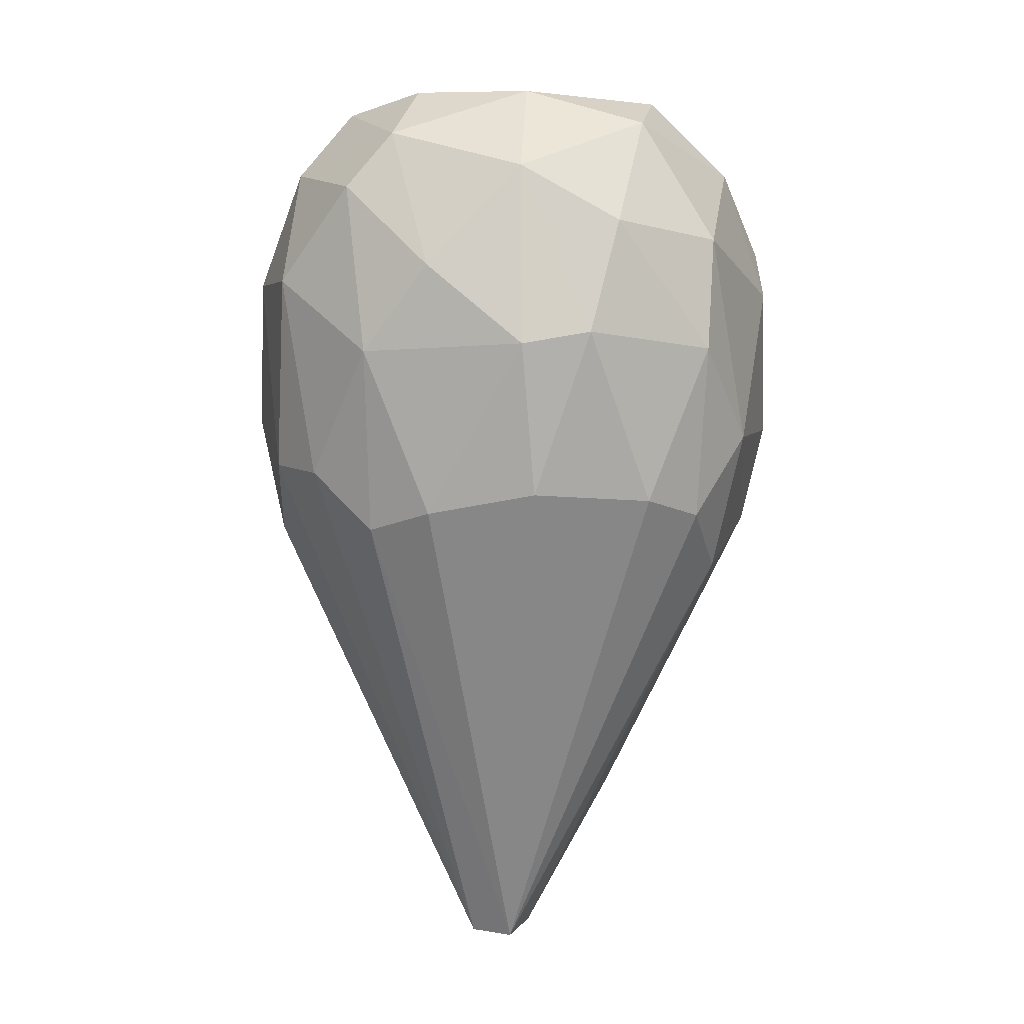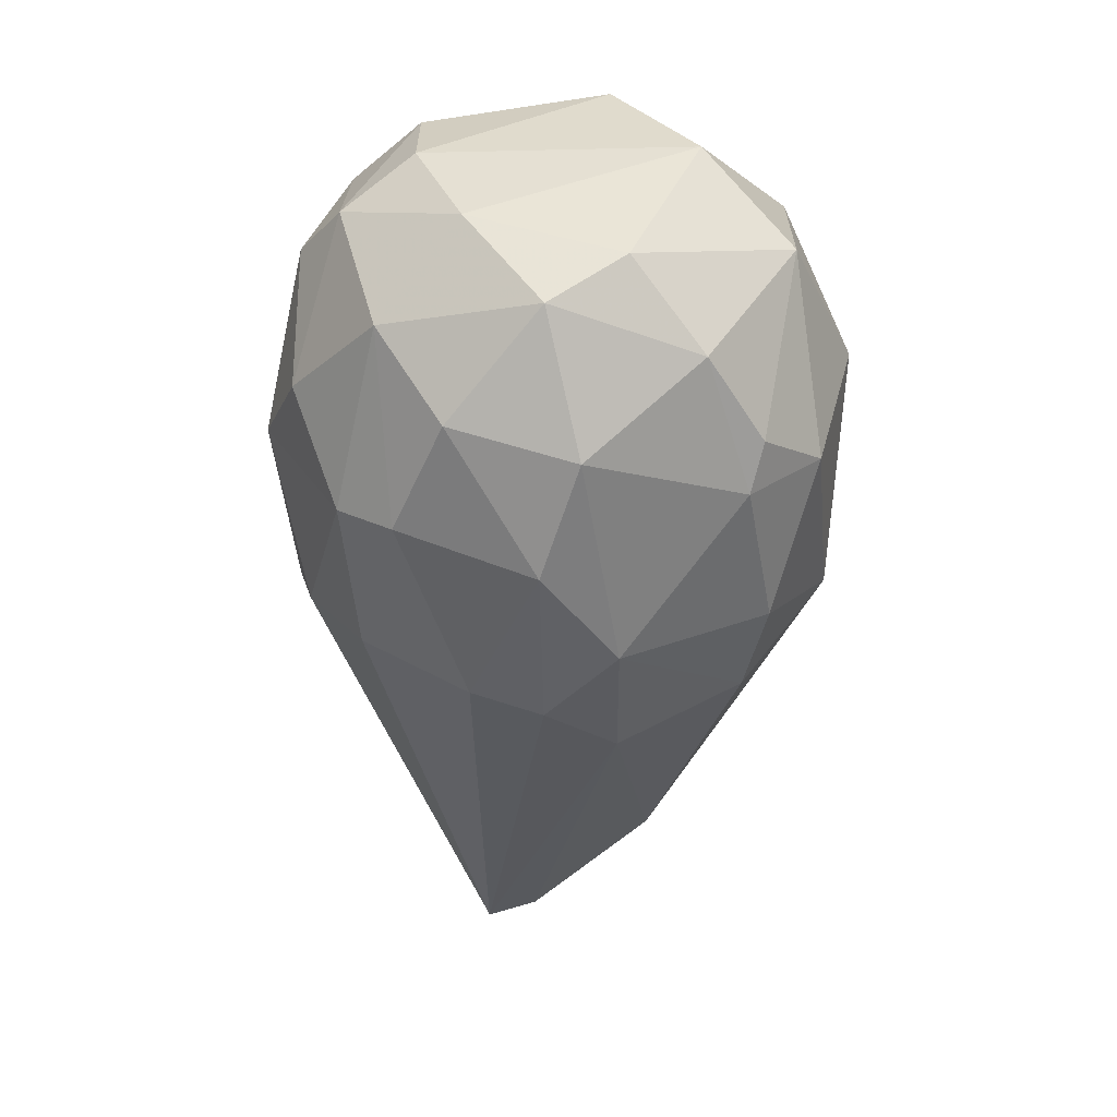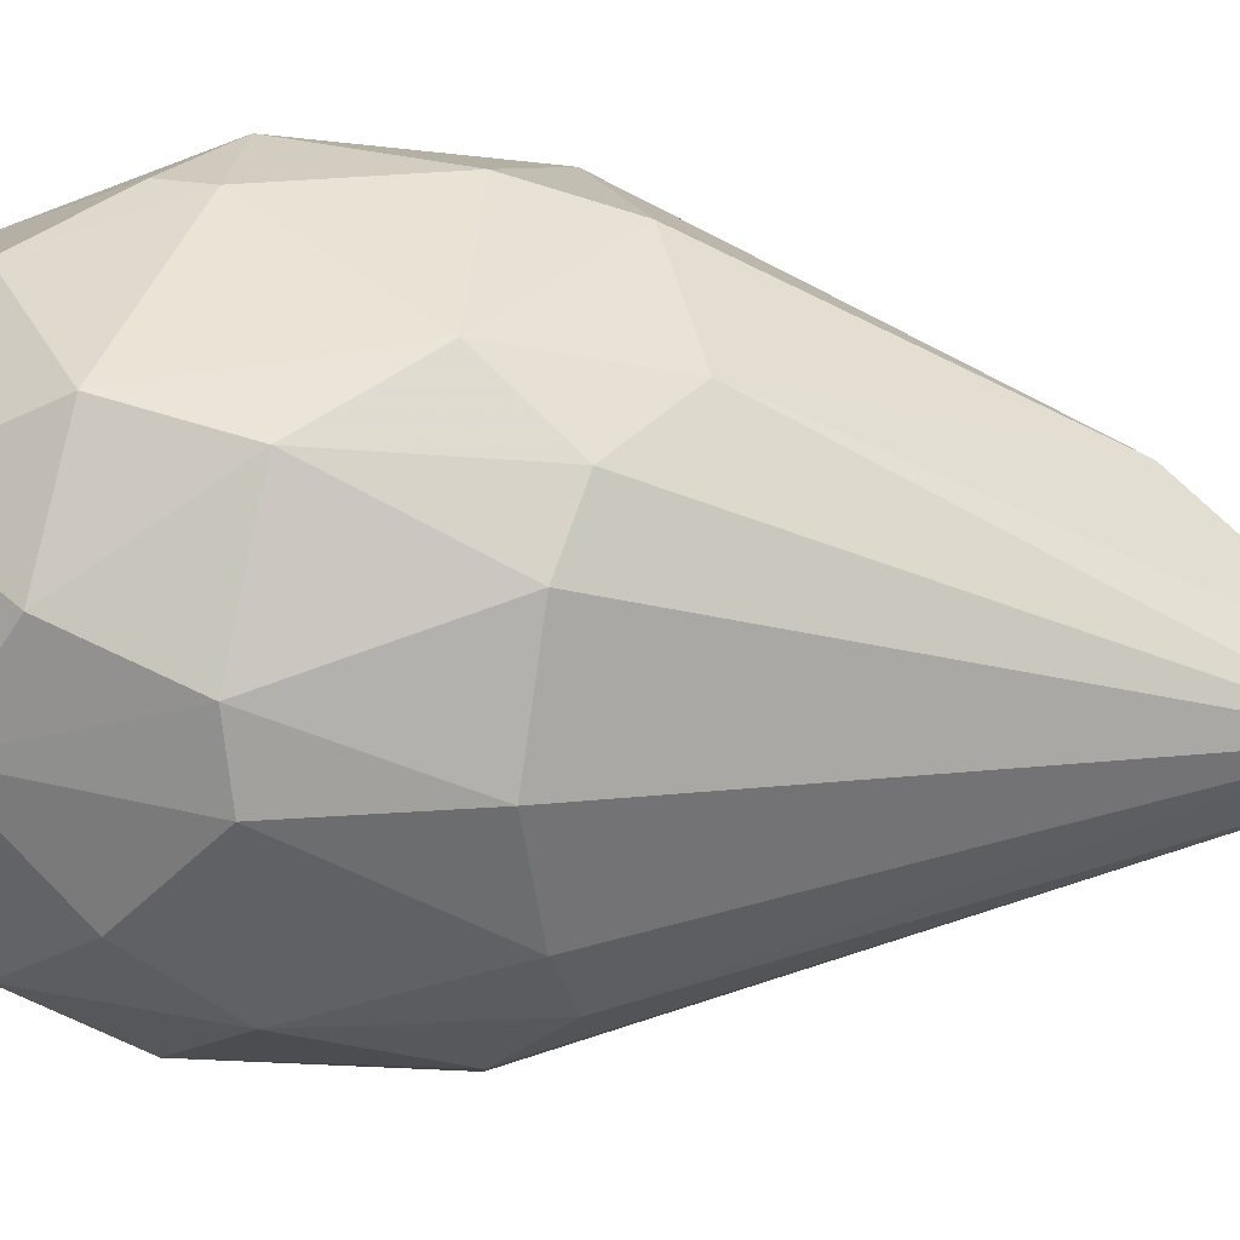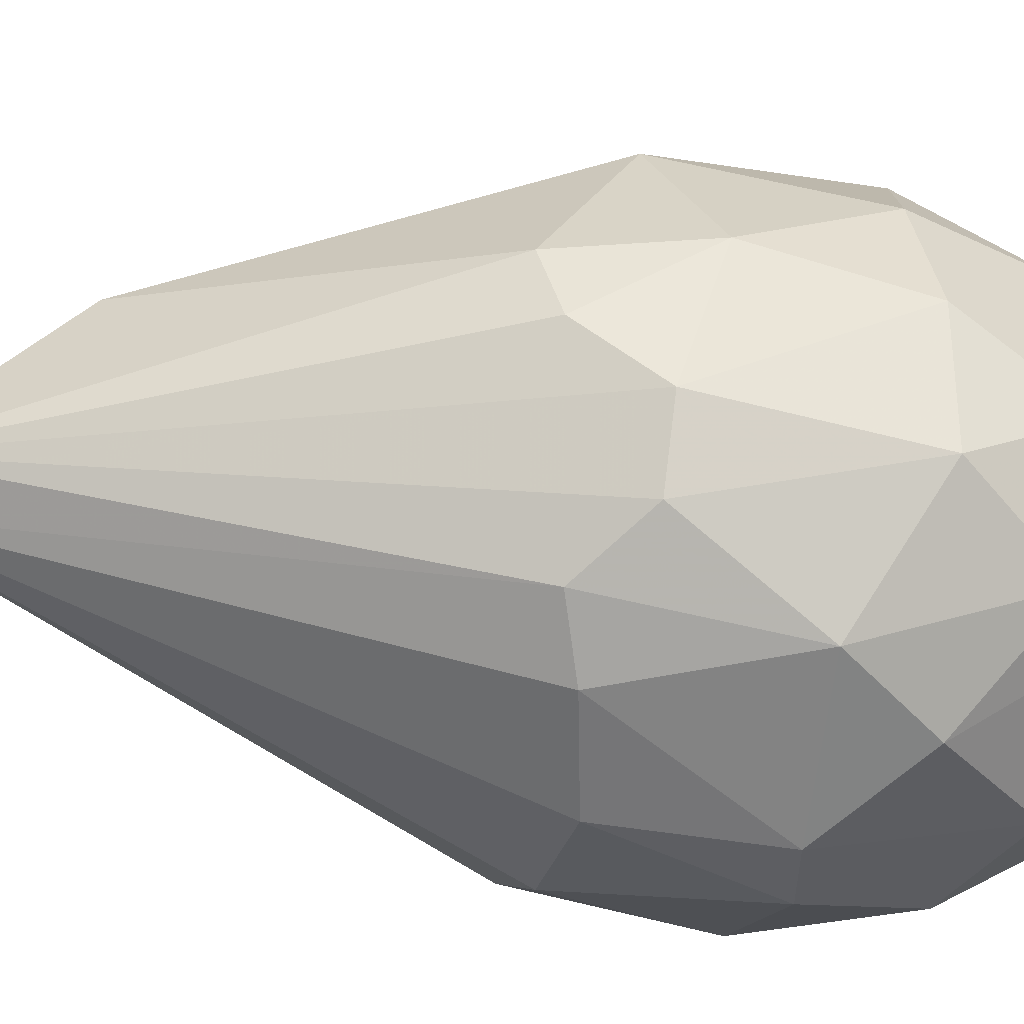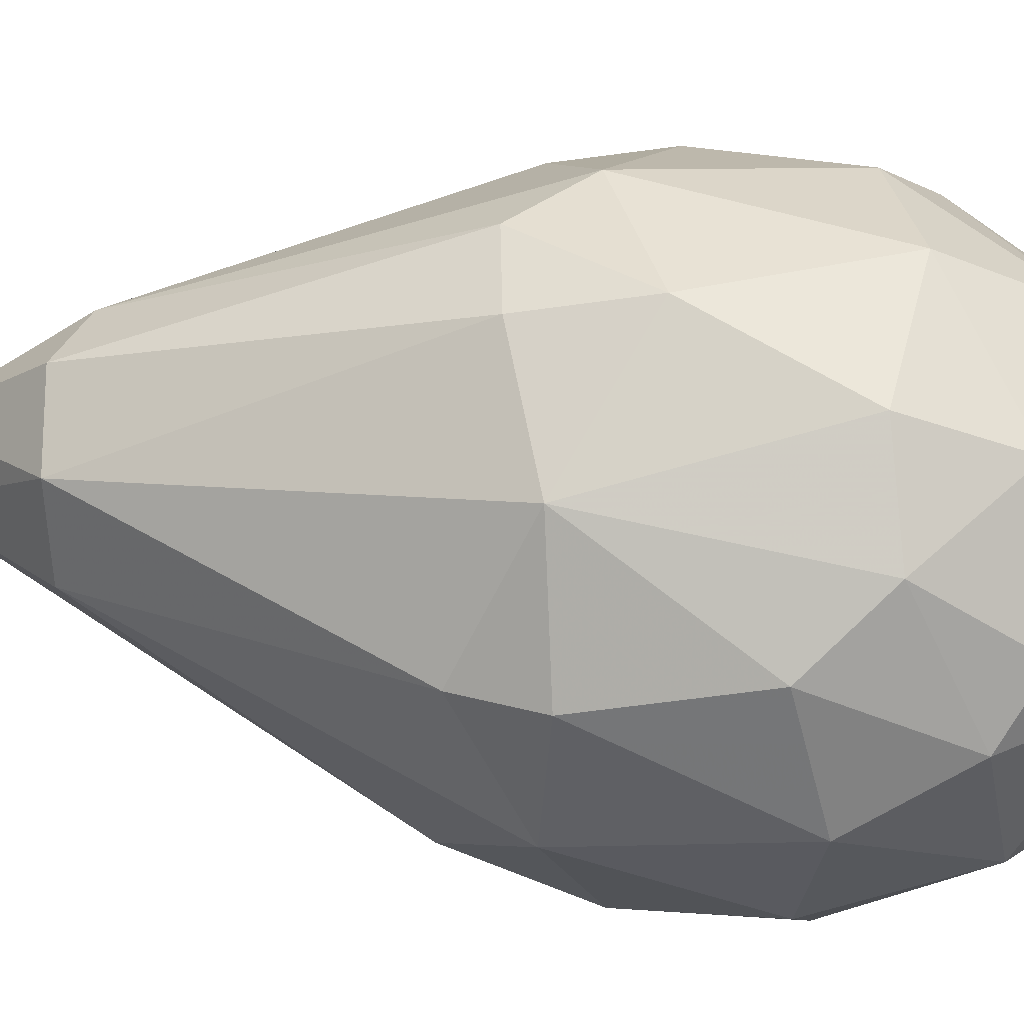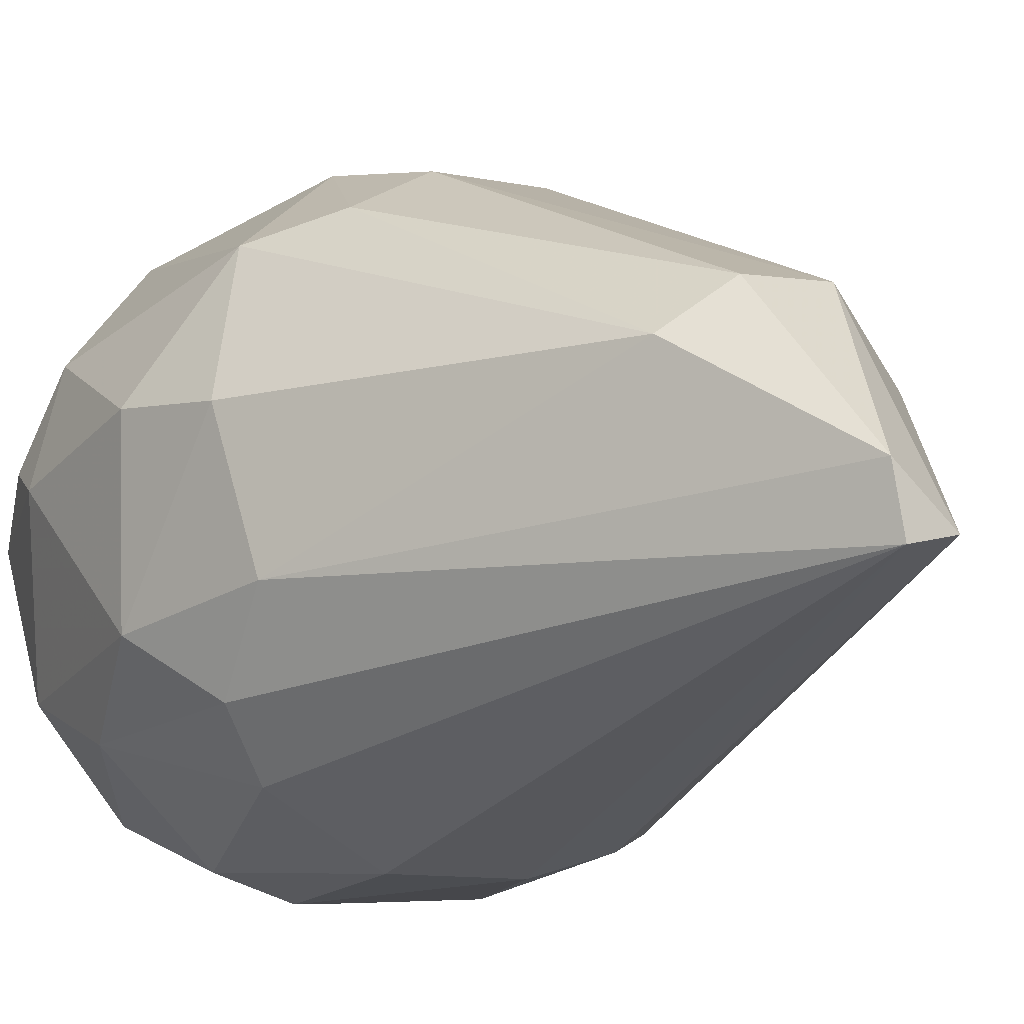
<metadata>
{"format":"obj","ext":"obj","renderer":"f3d","projection":"perspective","resolution":1024,"background":"white","views":[{"elev":8.9,"azim":10.2,"up":"+Z"},{"elev":38.1,"azim":57.6,"up":"+Z"},{"elev":-53.0,"azim":86.7,"up":"+Y"},{"elev":-57.2,"azim":-100.1,"up":"+Y"},{"elev":77.8,"azim":-83.1,"up":"+Y"},{"elev":-11.9,"azim":146.5,"up":"+Y"}]}
</metadata>
<code>
v 0.002153 -0.004116 -0.0381
v 0.002153 0.02008 0.02913
v -0.002327 -0.007701 -0.0381
v -0.006807 -0.008596 0.0381
v -0.01129 -0.01666 0.03003
v -0.01488 0.0174 0.004028
v -0.01936 -0.009495 -0.000448
v -0.01936 0.01291 0.02017
v 0.01202 -0.01756 0.02734
v 0.003052 -0.01039 0.0381
v 0.003052 0.02278 0.02017
v -0.01398 0.0156 0.02823
v -0.01398 0.0156 -0.002238
v -0.01398 -0.004116 0.0363
v -0.01398 -0.01846 0.005825
v -0.01757 -0.008596 0.03092
v -0.01757 -0.01487 0.02196
v 0.0174 0.01471 0.003133
v 0.02188 0.003948 0.02375
v 0.02188 -0.008596 0.00851
v -0.02205 -0.005911 0.02106
v 0.01381 0.01829 0.02196
v -0.003222 -0.02204 0.02375
v -0.003222 -0.02204 0.003133
v -0.003222 0.008427 -0.02734
v 0.001258 -0.008596 -0.0381
v -0.007707 -0.01487 0.03451
v -0.01219 0.02008 0.01658
v -0.02026 -0.004116 -0.002238
v 0.006637 0.02008 -0.001343
v -0.005912 0.02187 0.02196
v -0.01846 -0.01397 0.005825
v -0.01846 0.005742 0.03092
v -0.02294 -0.004116 0.00851
v -0.02294 0.003053 0.01927
v 0.02098 0.003948 -0.000448
v 0.02098 0.01022 0.01927
v 0.01291 -0.009495 0.0354
v 0.01291 0.0165 -0.002238
v 0.01291 0.01291 0.03271
v 0.01291 -0.002322 0.03719
v 0.008432 0.003948 -0.02644
v 0.008432 0.02187 0.007615
v 0.003947 0.007532 -0.02823
v 0.003947 -0.01846 0.03182
v 0.003947 0.01022 0.0381
v 0.004843 -0.02294 0.01748
v -0.004117 0.02187 0.002238
v -0.008602 0.0174 0.03092
v -0.008602 -0.02204 0.01658
v -0.008602 0.003053 -0.02644
v -0.008602 -0.02025 0.001343
v -0.008602 0.01022 0.03719
v -0.02115 0.008427 0.004028
v 0.01919 -0.01397 0.01658
v 0.01919 -0.01039 0.02555
v 0.01919 -0.006806 -0.003133
v 0.01919 0.000363 0.03092
v 0.01471 -0.01756 0.004028
v 0.02277 0.002153 0.02017
v 0.02277 0.004843 0.007615
v 0.01829 -0.01308 0.002238
v 0.01022 -0.02115 0.01837
v 0.005742 -0.02204 0.00493
f 3 25 1
f 26 3 1
f 25 44 1
f 57 26 1
f 44 42 1
f 42 57 1
f 2 22 11
f 31 2 11
f 40 22 2
f 2 31 49
f 40 2 46
f 46 2 49
f 29 3 7
f 3 32 7
f 3 15 32
f 15 3 52
f 25 3 51
f 3 26 52
f 3 29 51
f 10 4 27
f 10 46 4
f 4 14 27
f 53 14 4
f 46 53 4
f 17 5 16
f 16 5 27
f 5 17 50
f 5 23 27
f 23 5 50
f 6 8 28
f 54 8 6
f 6 48 13
f 54 6 13
f 48 6 28
f 34 29 7
f 32 34 7
f 28 8 12
f 8 33 12
f 33 8 35
f 8 54 35
f 45 9 38
f 9 56 38
f 63 9 45
f 56 9 55
f 9 63 55
f 45 10 27
f 41 10 38
f 10 45 38
f 10 41 46
f 22 43 11
f 48 31 11
f 43 48 11
f 31 28 12
f 49 31 12
f 33 53 12
f 53 49 12
f 48 25 13
f 25 51 13
f 51 54 13
f 14 16 27
f 14 33 16
f 14 53 33
f 32 15 17
f 17 15 50
f 50 15 52
f 21 17 16
f 33 21 16
f 21 32 17
f 18 22 37
f 18 43 22
f 42 18 36
f 36 18 61
f 18 37 61
f 18 42 39
f 43 18 39
f 40 19 37
f 19 60 37
f 19 40 58
f 60 19 58
f 36 20 57
f 20 36 61
f 20 56 55
f 20 55 62
f 20 60 56
f 57 20 62
f 60 20 61
f 32 21 34
f 21 33 35
f 21 35 34
f 22 40 37
f 23 45 27
f 45 23 47
f 23 50 47
f 26 24 52
f 26 64 24
f 50 24 47
f 24 64 47
f 24 50 52
f 44 25 30
f 25 48 30
f 26 57 62
f 59 26 62
f 64 26 59
f 31 48 28
f 54 29 34
f 29 54 51
f 30 43 39
f 44 30 39
f 48 43 30
f 35 54 34
f 42 36 57
f 37 60 61
f 41 38 58
f 38 56 58
f 42 44 39
f 41 40 46
f 40 41 58
f 63 45 47
f 53 46 49
f 64 63 47
f 55 59 62
f 63 59 55
f 56 60 58
f 64 59 63

</code>
